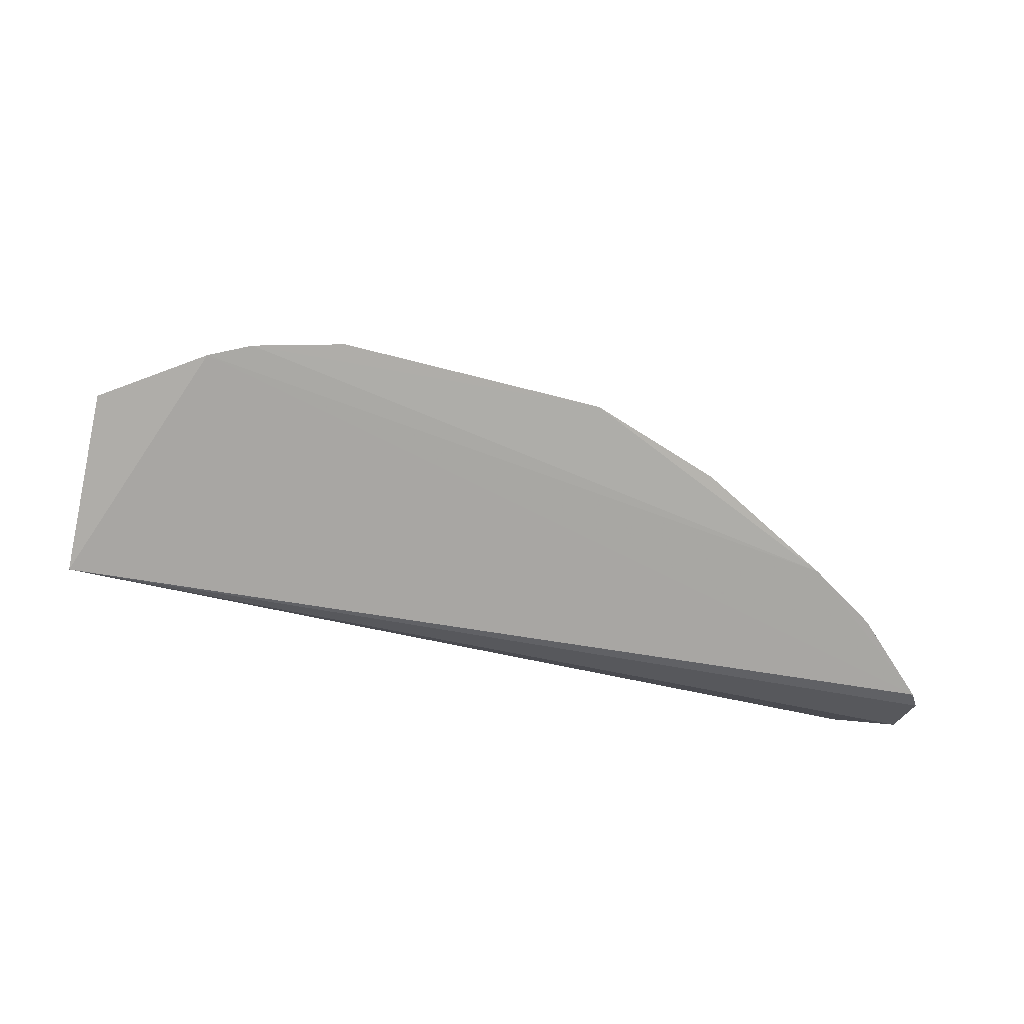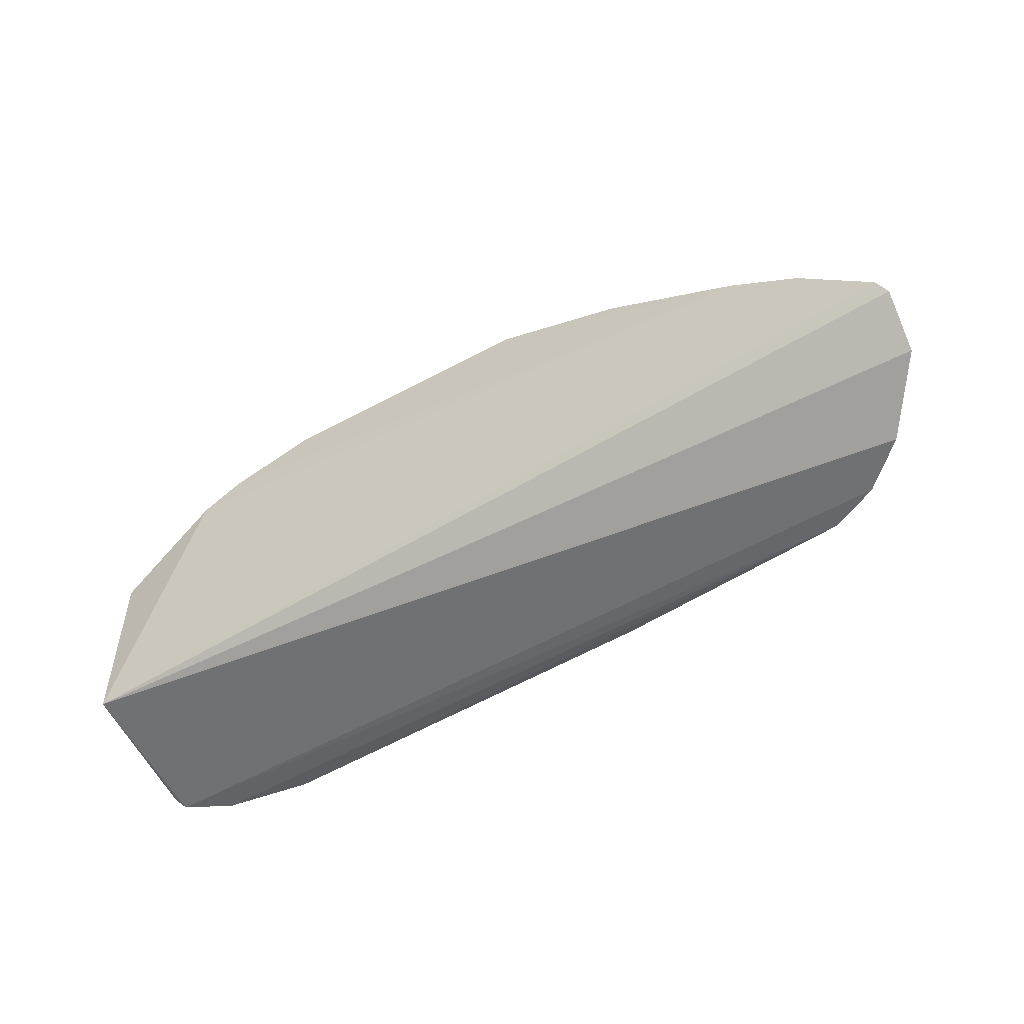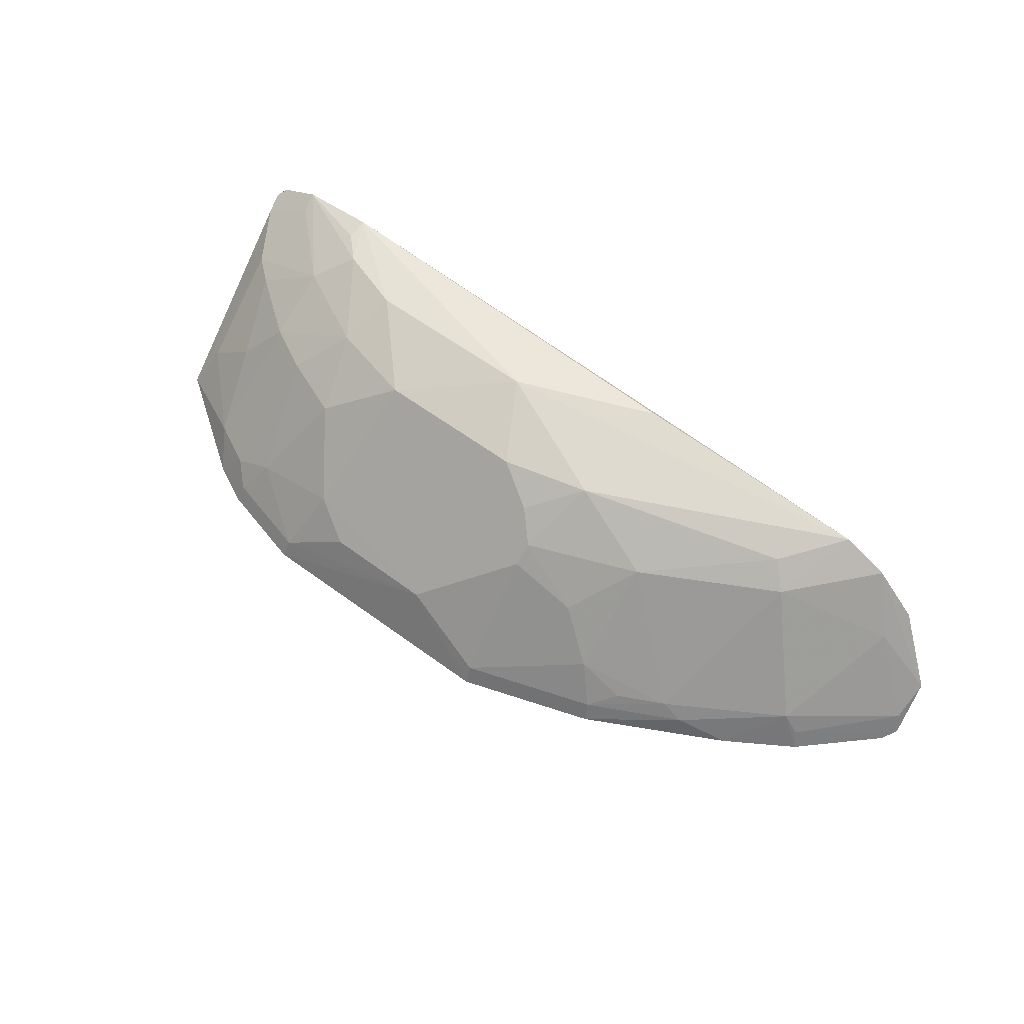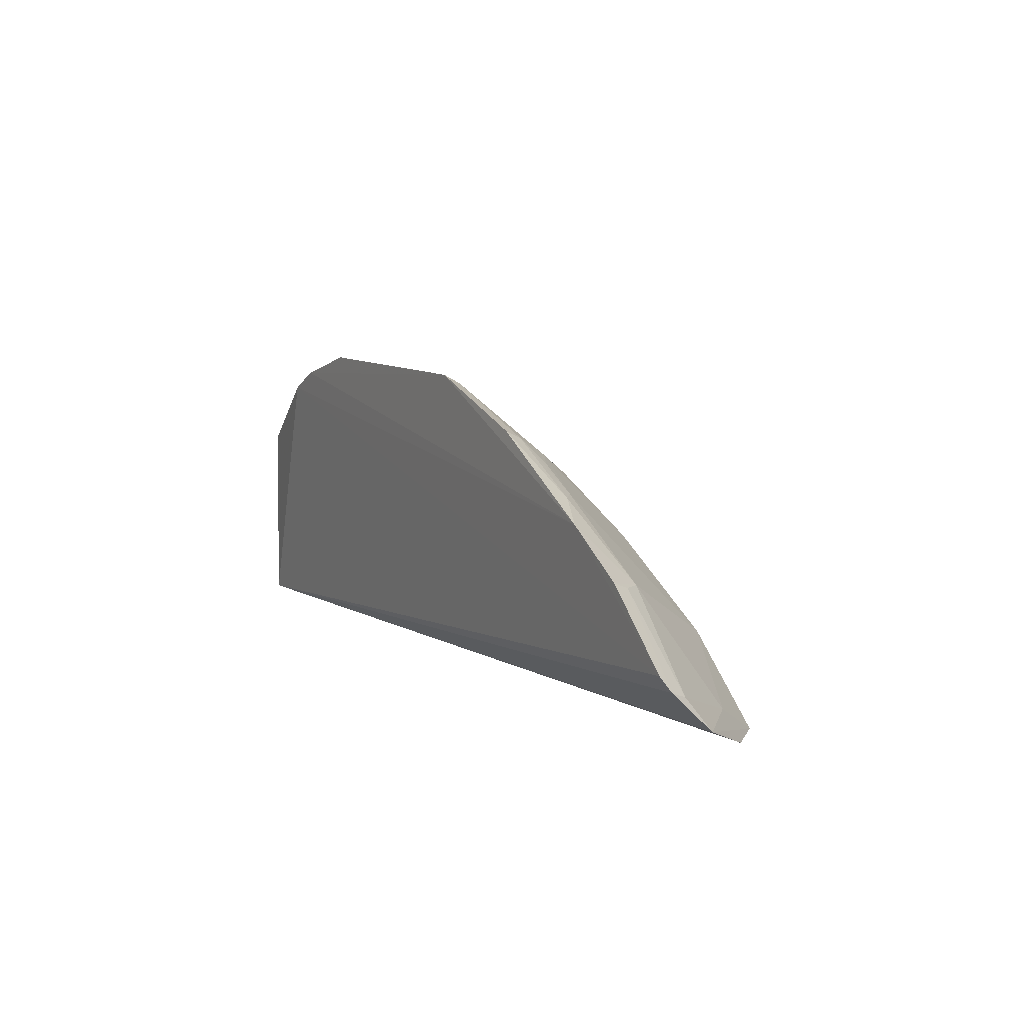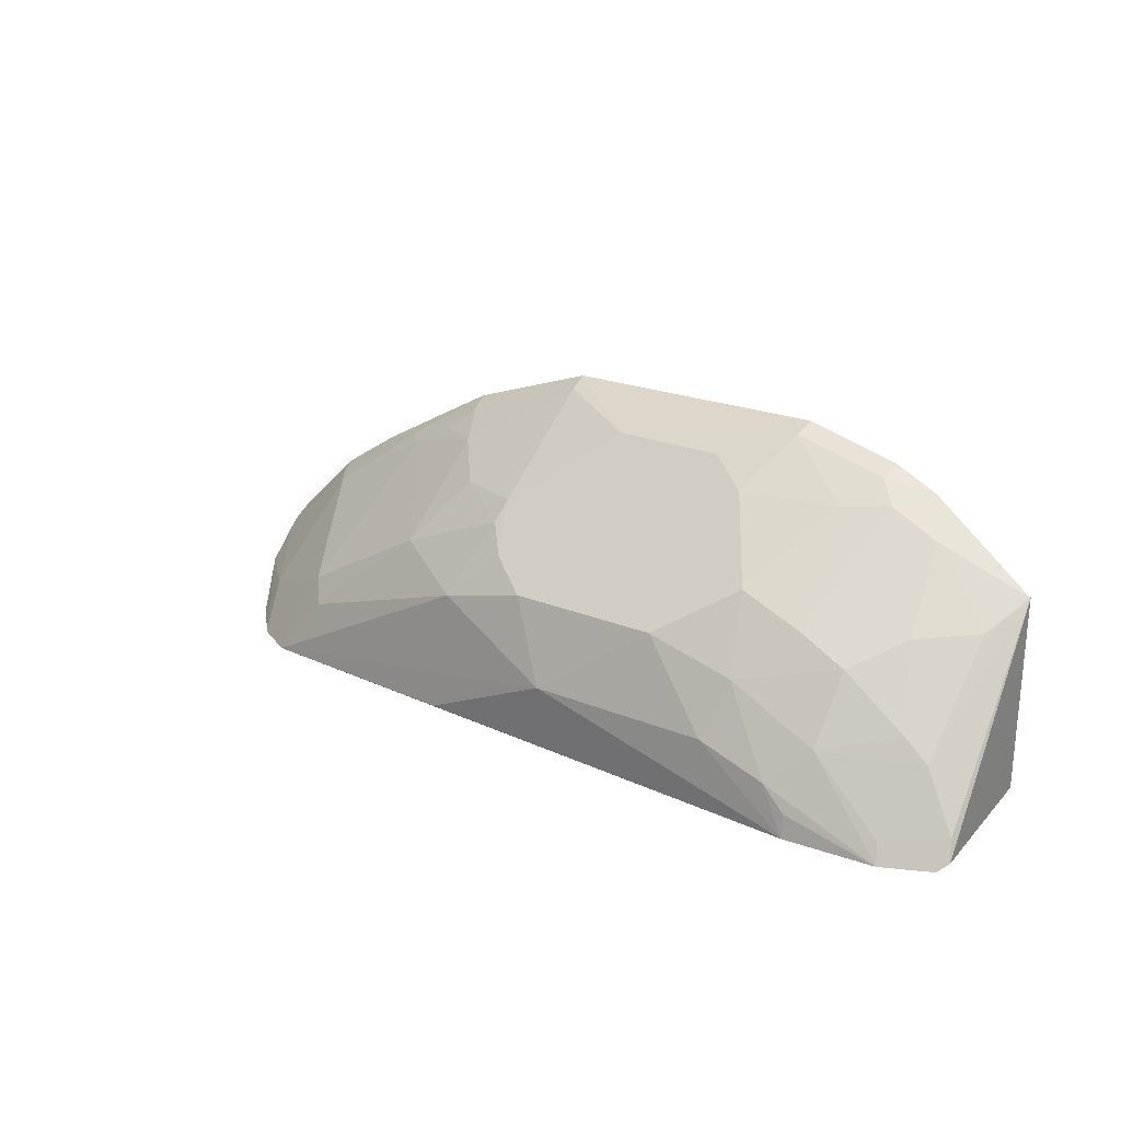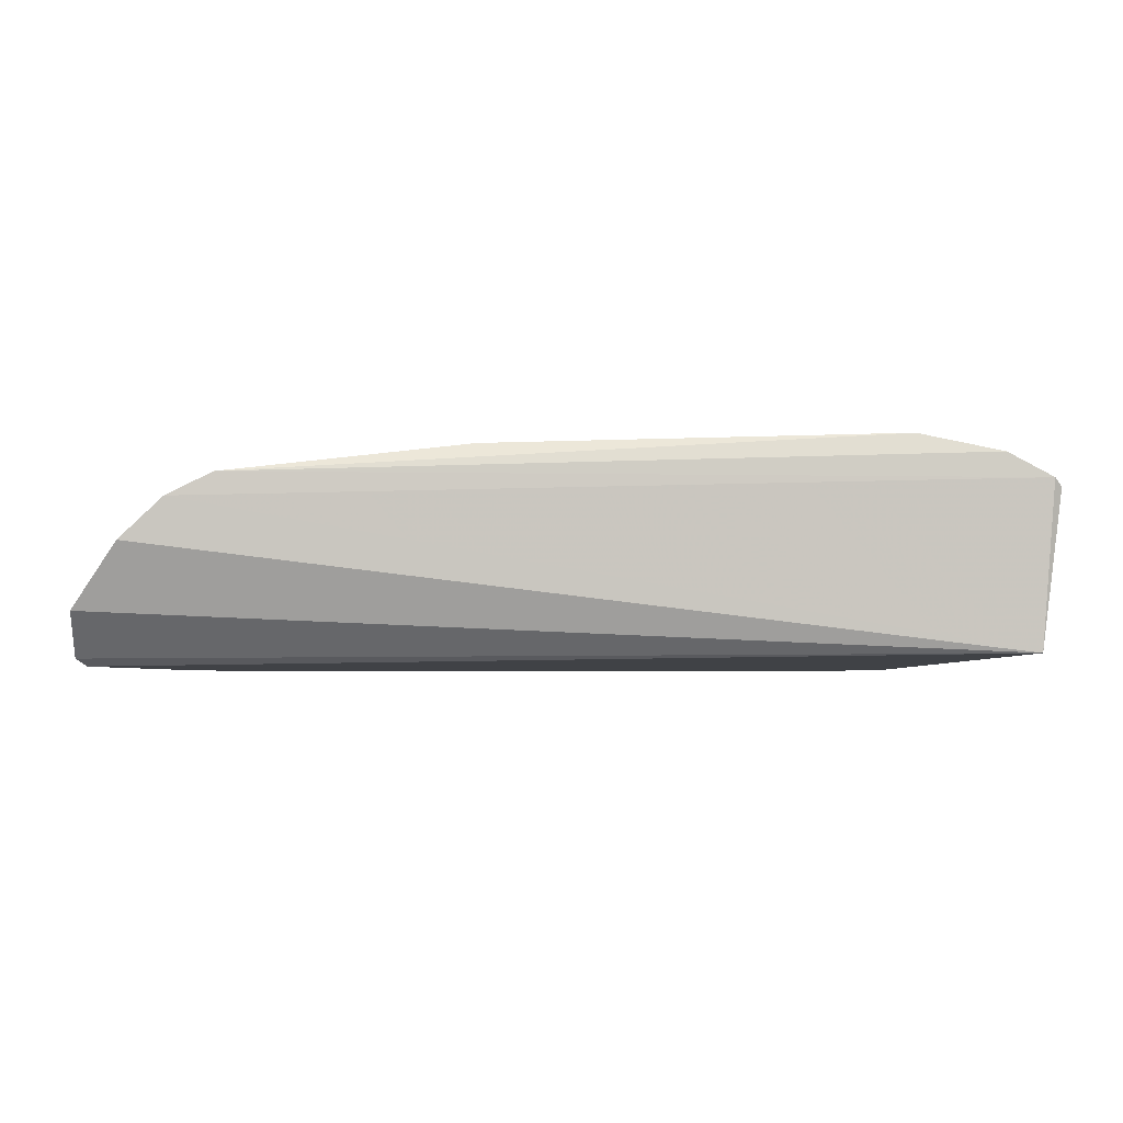
<metadata>
{"format":"obj","ext":"obj","renderer":"f3d","projection":"perspective","resolution":1024,"background":"white","views":[{"elev":-76.1,"azim":166.5,"up":"+Z"},{"elev":-52.2,"azim":-149.4,"up":"+Y"},{"elev":59.8,"azim":-142.5,"up":"+Z"},{"elev":8.6,"azim":-118.4,"up":"+Y"},{"elev":20.9,"azim":37.9,"up":"+Y"},{"elev":-4.6,"azim":-1.2,"up":"+Z"}]}
</metadata>
<code>
v 0.258 0.2108 0.2928
v 0.25 0.2175 0.1845
v 0.1844 0.3894 0.1785
v -0.08099 0.4168 0.1777
v -0.3508 0.2331 0.2108
v -0.3472 0.2684 0.1772
v 0.06486 0.3103 0.3033
v 0.2532 0.3427 0.1873
v -0.3189 0.2133 0.2531
v -0.2567 0.3401 0.1759
v -0.3529 0.2596 0.182
v 0.05225 0.398 0.2164
v 0.2633 0.2158 0.2872
v 0.1819 0.3082 0.2743
v -0.09952 0.2194 0.3142
v -0.153 0.3115 0.2738
v 0.1561 0.4029 0.178
v -0.2857 0.307 0.2005
v 0.1972 0.3693 0.2009
v 0.239 0.2646 0.2745
v 0.1574 0.2455 0.3186
v 0.1102 0.3397 0.2728
v -0.26 0.2116 0.2953
v -0.1652 0.3819 0.1895
v -0.07811 0.3524 0.2615
v -0.09435 0.2954 0.304
v 0.09557 0.4183 0.1782
v -0.313 0.2337 0.2439
v -0.3486 0.2549 0.1936
v -0.3004 0.3127 0.1764
v 0.2074 0.3236 0.2439
v 0.1668 0.3843 0.2008
v 0.2605 0.2283 0.2822
v 0.1227 0.2957 0.3025
v 0.1801 0.2667 0.3015
v 0.1727 0.2156 0.321
v 0.07919 0.3831 0.2313
v -0.2903 0.2116 0.2802
v -0.1681 0.3875 0.1775
v -0.2107 0.3516 0.199
v -0.0206 0.398 0.2166
v -0.1507 0.3679 0.2153
v -0.07906 0.3405 0.2731
v -0.007481 0.2602 0.3204
v -0.228 0.2507 0.2878
v -0.2961 0.308 0.188
v 0.2401 0.3265 0.2167
v 0.2226 0.2783 0.2743
v 0.1816 0.3837 0.1901
v 0.1546 0.3967 0.1898
v 0.1517 0.3235 0.2737
v 0.2256 0.2237 0.3038
v 0.1128 0.2603 0.319
v 0.2283 0.2112 0.3089
v 0.1396 0.3819 0.215
v 0.09399 0.4122 0.19
v -0.2414 0.2635 0.274
v -0.2252 0.3511 0.189
v -0.07978 0.4107 0.1895
v -0.06394 0.3254 0.2884
v -0.1233 0.3516 0.2456
v -0.1805 0.3669 0.1993
v -0.03611 0.3099 0.3037
v 0.1723 0.2304 0.319
f 6 3 2
f 8 2 3
f 9 5 2
f 10 3 6
f 11 6 2
f 11 2 5
f 13 1 2
f 13 2 8
f 17 10 4
f 17 3 10
f 19 8 3
f 27 17 4
f 29 11 5
f 29 28 18
f 29 5 28
f 30 18 10
f 30 10 6
f 30 6 11
f 31 19 14
f 32 14 19
f 33 13 8
f 33 8 20
f 33 1 13
f 34 22 7
f 35 34 21
f 35 14 34
f 36 15 23
f 37 7 22
f 38 1 23
f 38 9 2
f 38 2 1
f 38 28 5
f 38 5 9
f 39 24 4
f 39 4 10
f 41 27 4
f 41 37 12
f 41 7 37
f 42 40 16
f 43 16 26
f 44 15 36
f 44 26 23
f 44 23 15
f 45 26 16
f 45 23 26
f 46 29 18
f 46 18 30
f 46 30 11
f 46 11 29
f 47 8 19
f 47 19 31
f 47 20 8
f 48 31 14
f 48 47 31
f 48 20 47
f 48 35 20
f 48 14 35
f 49 32 19
f 49 19 3
f 49 3 32
f 50 32 3
f 50 3 17
f 51 14 32
f 51 34 14
f 51 22 34
f 52 33 20
f 52 20 35
f 53 34 7
f 53 21 34
f 53 7 44
f 53 44 36
f 53 36 21
f 54 36 23
f 54 23 1
f 54 1 33
f 54 33 52
f 54 52 35
f 54 35 21
f 55 37 22
f 55 32 50
f 55 51 32
f 55 22 51
f 56 12 37
f 56 41 12
f 56 27 41
f 56 37 55
f 56 55 50
f 56 50 17
f 56 17 27
f 57 18 28
f 57 28 38
f 57 38 23
f 57 23 45
f 57 45 16
f 57 40 18
f 57 16 40
f 58 10 18
f 58 18 40
f 58 39 10
f 58 40 24
f 58 24 39
f 59 41 4
f 59 25 41
f 59 4 24
f 59 24 42
f 60 41 25
f 60 7 41
f 60 25 43
f 60 43 26
f 61 42 16
f 61 59 42
f 61 25 59
f 61 43 25
f 61 16 43
f 62 42 24
f 62 24 40
f 62 40 42
f 63 44 7
f 63 26 44
f 63 60 26
f 63 7 60
f 64 54 21
f 64 21 36
f 64 36 54

</code>
